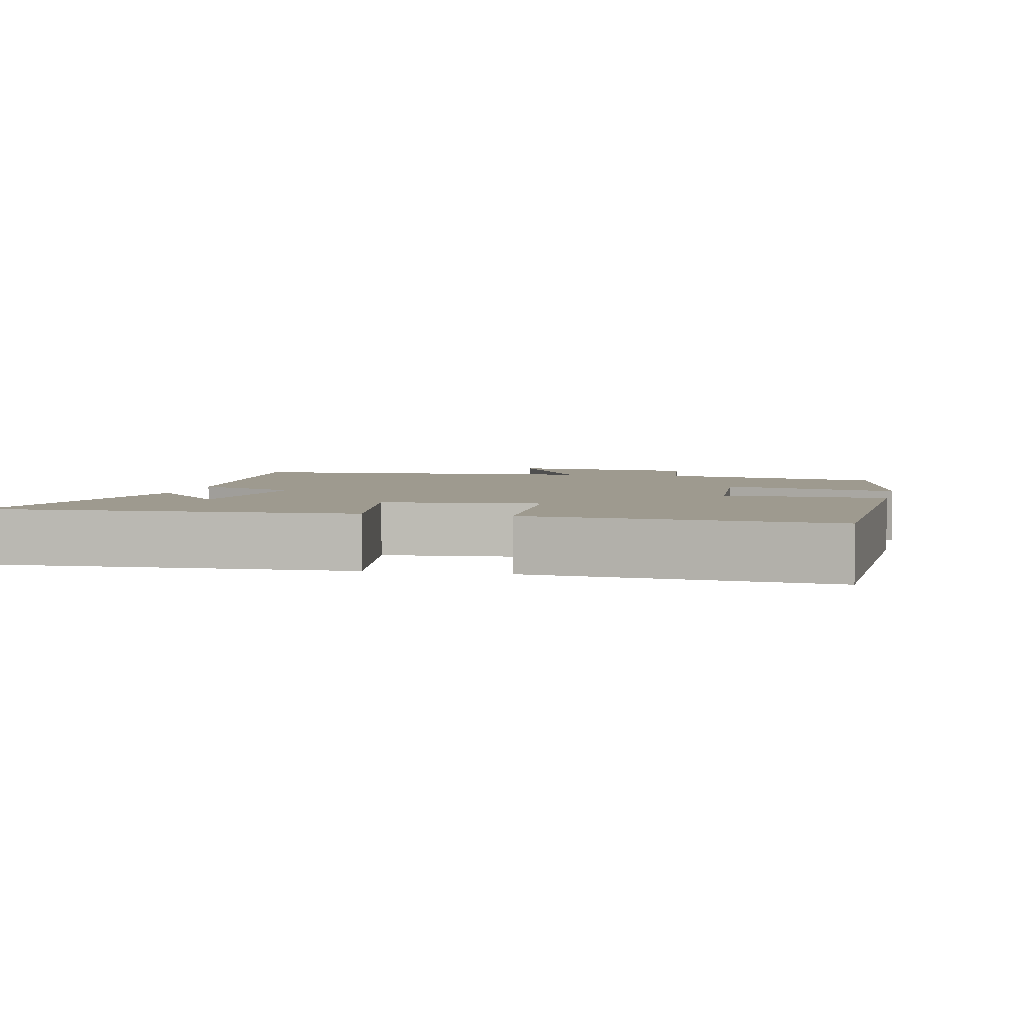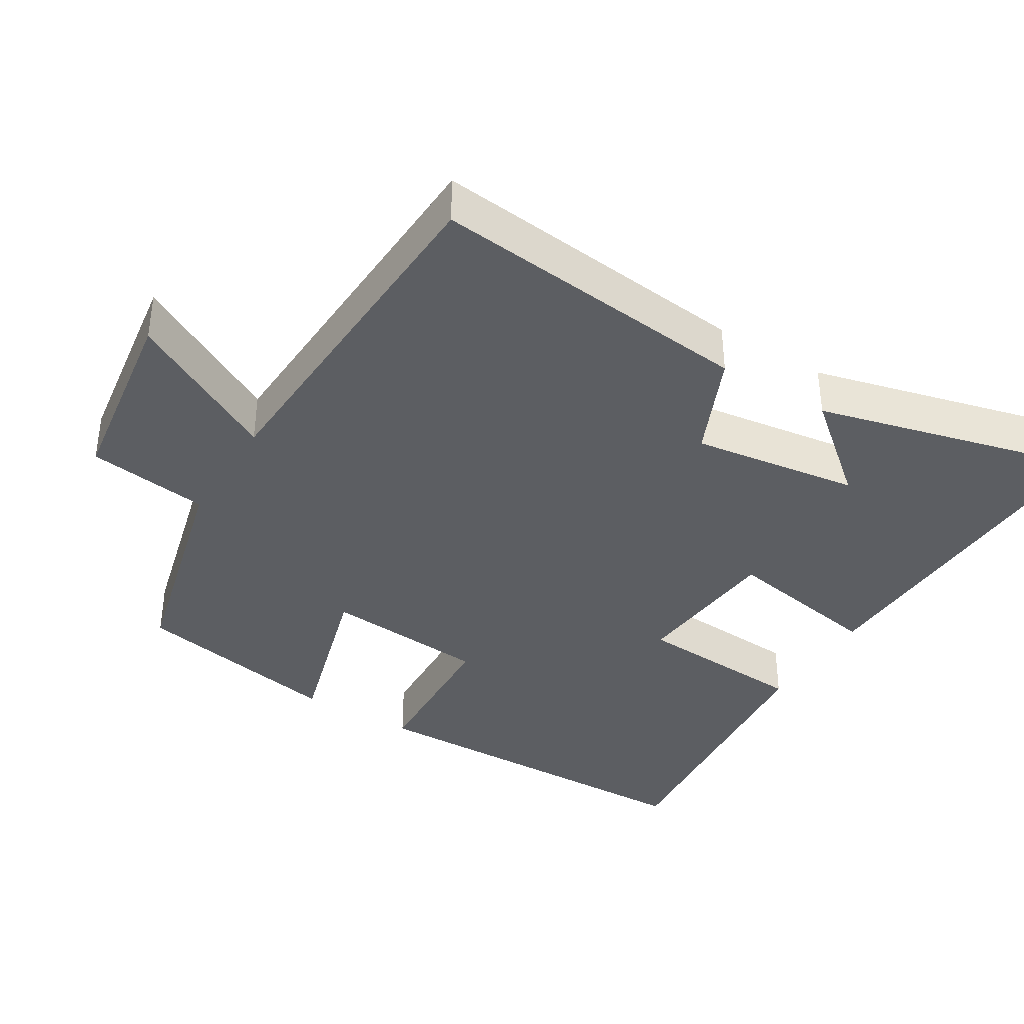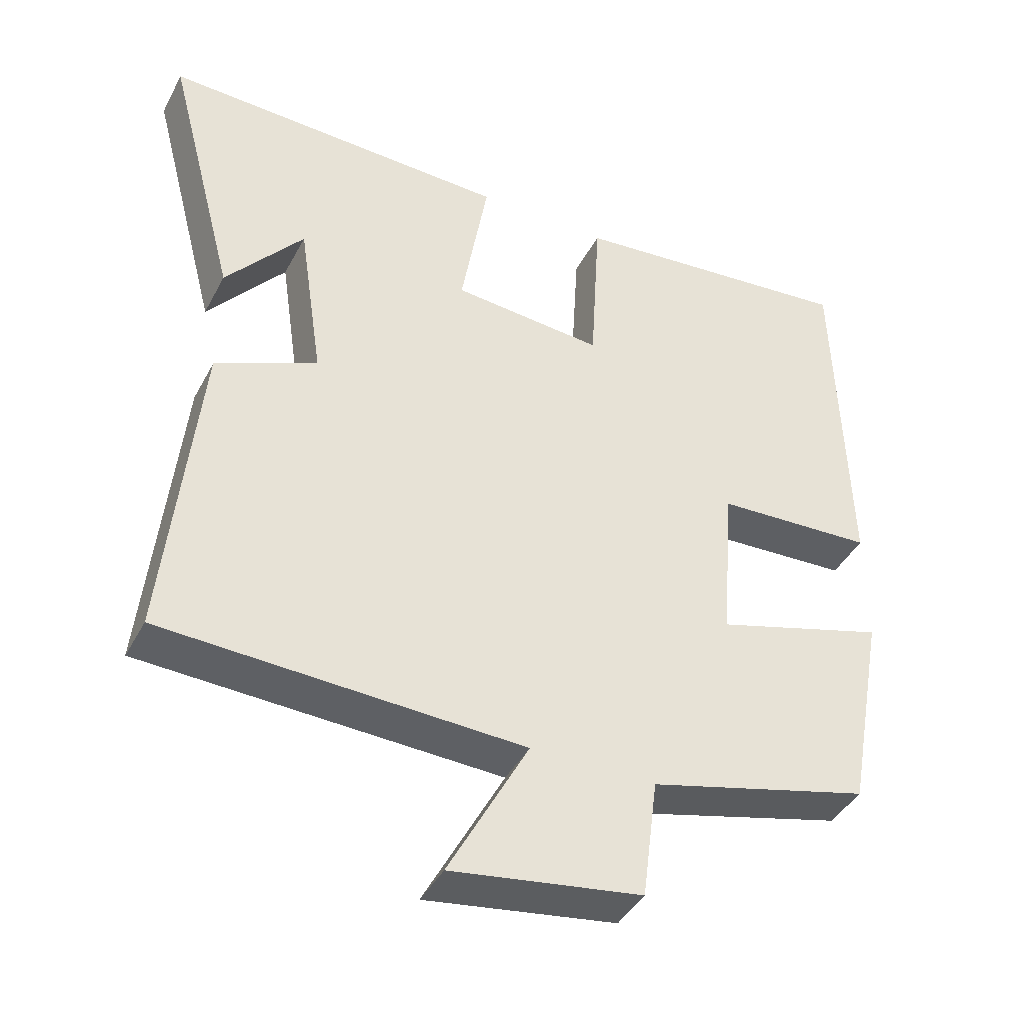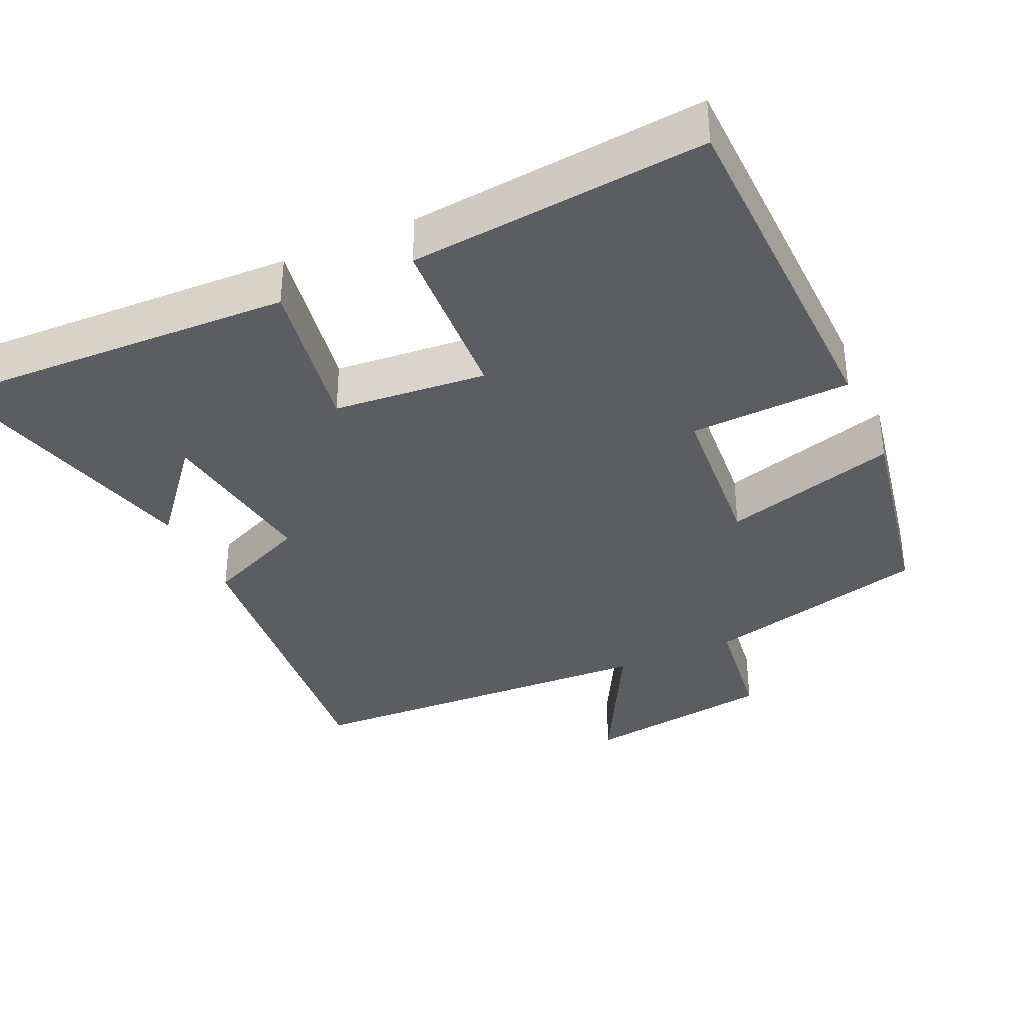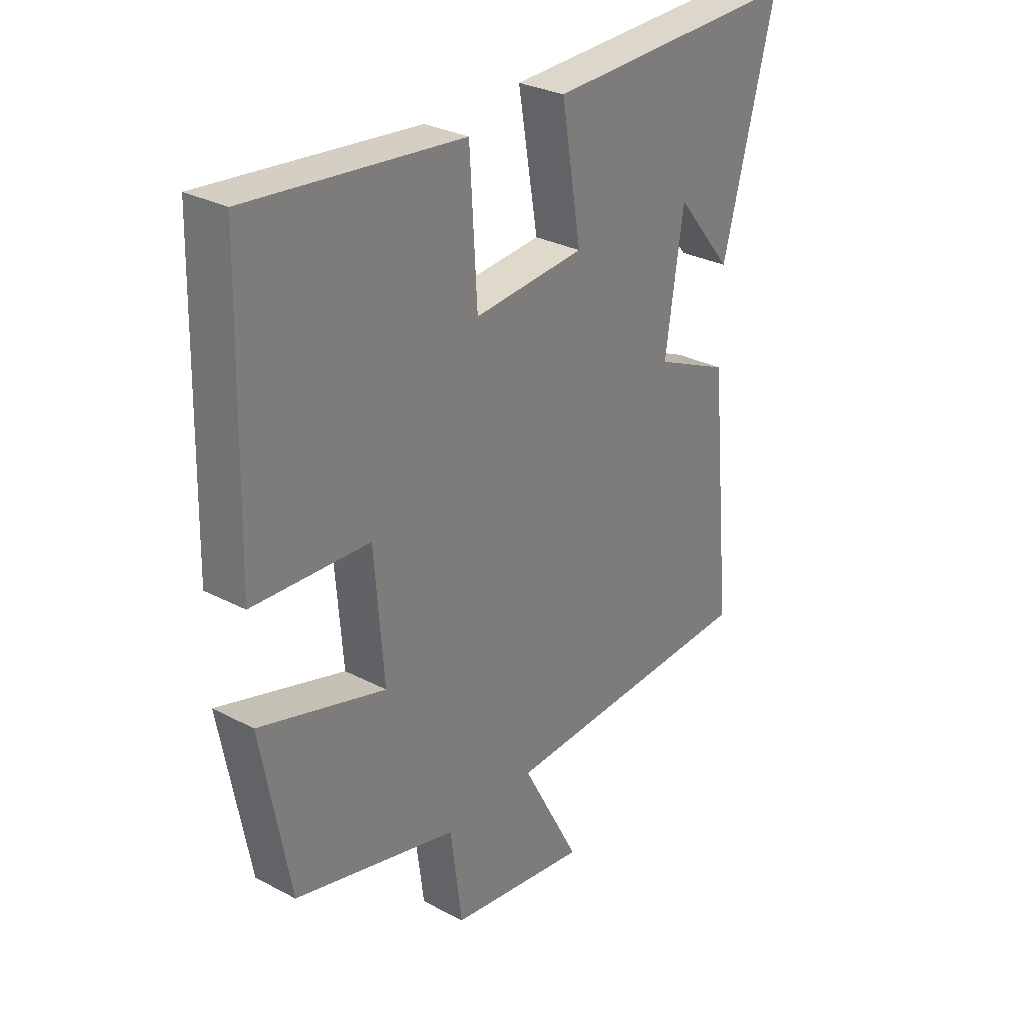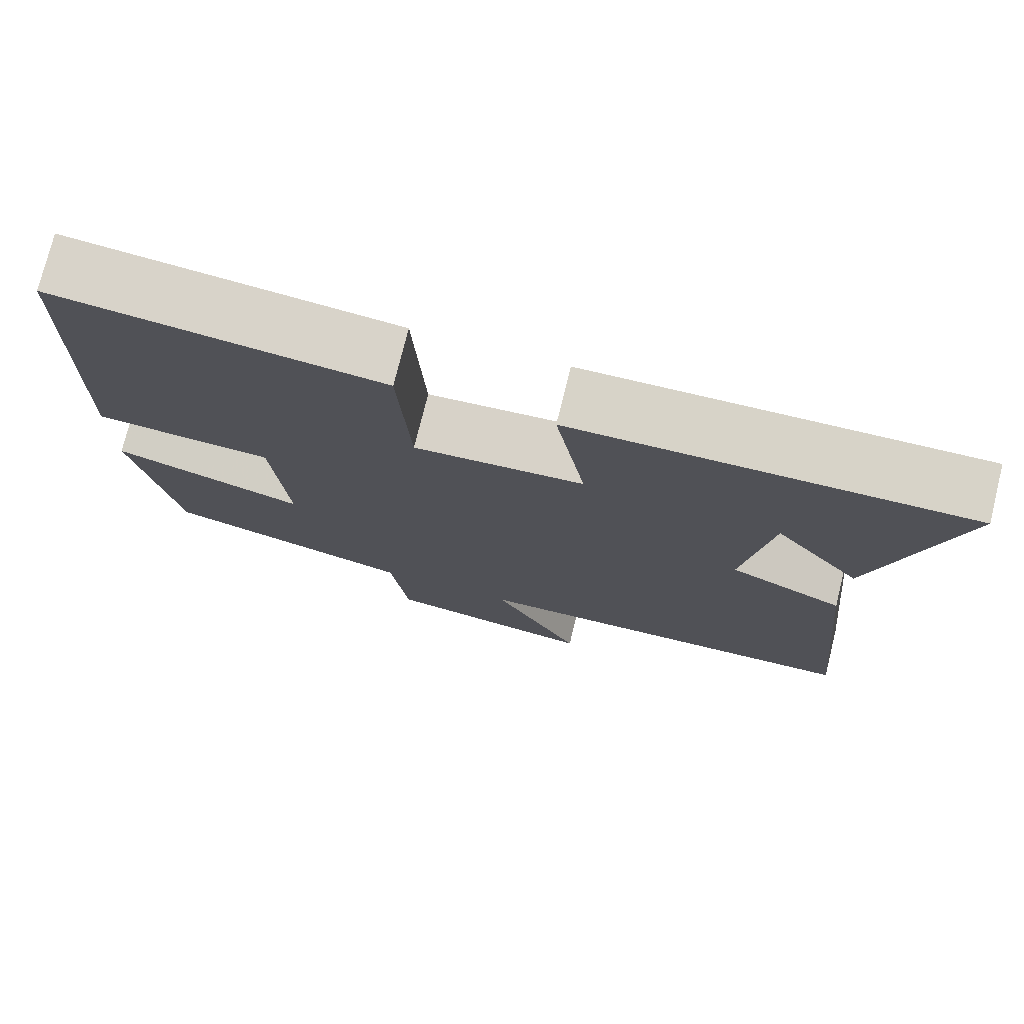
<metadata>
{"format":"obj","ext":"obj","renderer":"f3d","projection":"perspective","resolution":1024,"background":"white","views":[{"elev":3.8,"azim":12.3,"up":"+Y"},{"elev":-38.2,"azim":-121.7,"up":"+Y"},{"elev":-41.7,"azim":-26.0,"up":"+Z"},{"elev":-35.6,"azim":24.3,"up":"+Y"},{"elev":29.5,"azim":127.9,"up":"+Z"},{"elev":75.7,"azim":-166.1,"up":"+Z"}]}
</metadata>
<code>
v -0.545 0.07 -0.479
v -0.5 0.07 -0.029
v -0.357 0.07 0.035
v -0.391 0.07 0.267
v -0.5 0.07 0.135
v -0.599 0.07 0.515
v -0.109 0.07 0.5
v -0.147 0.07 0.277
v 0.065 0.07 0.259
v 0.079 0.07 0.5
v 0.487 0.07 0.541
v 0.5 0.07 0.042
v 0.277 0.07 0.031
v 0.259 0.07 -0.197
v 0.5 0.07 -0.126
v 0.446 0.07 -0.419
v 0.134 0.07 -0.5
v 0.112 0.07 -0.67
v -0.154 0.07 -0.71
v -0.042 0.07 -0.5
v -0.545 0 -0.479
v -0.5 0 -0.029
v -0.357 0 0.035
v -0.391 0 0.267
v -0.5 0 0.135
v -0.599 0 0.515
v -0.109 0 0.5
v -0.147 0 0.277
v 0.065 0 0.259
v 0.079 0 0.5
v 0.487 0 0.541
v 0.5 0 0.042
v 0.277 0 0.031
v 0.259 0 -0.197
v 0.5 0 -0.126
v 0.446 0 -0.419
v 0.134 0 -0.5
v 0.112 0 -0.67
v -0.154 0 -0.71
v -0.042 0 -0.5
f 17 18 19 20
f 17 20 1
f 16 17 1
f 15 16 1
f 14 15 1
f 1 2 3
f 14 1 3
f 13 14 3
f 11 12 13
f 10 11 13
f 9 10 13
f 13 3 4
f 9 13 4
f 8 9 4
f 7 8 4
f 6 7 4
f 4 5 6
f 40 39 38 37
f 21 40 37
f 21 37 36
f 21 36 35
f 21 35 34
f 23 22 21
f 23 21 34
f 23 34 33
f 33 32 31
f 33 31 30
f 33 30 29
f 24 23 33
f 24 33 29
f 24 29 28
f 24 28 27
f 24 27 26
f 26 25 24
f 1 21 22 2
f 2 22 23 3
f 3 23 24 4
f 4 24 25 5
f 5 25 26 6
f 6 26 27 7
f 7 27 28 8
f 8 28 29 9
f 9 29 30 10
f 10 30 31 11
f 11 31 32 12
f 12 32 33 13
f 13 33 34 14
f 14 34 35 15
f 15 35 36 16
f 16 36 37 17
f 17 37 38 18
f 18 38 39 19
f 19 39 40 20
f 20 40 21 1

</code>
